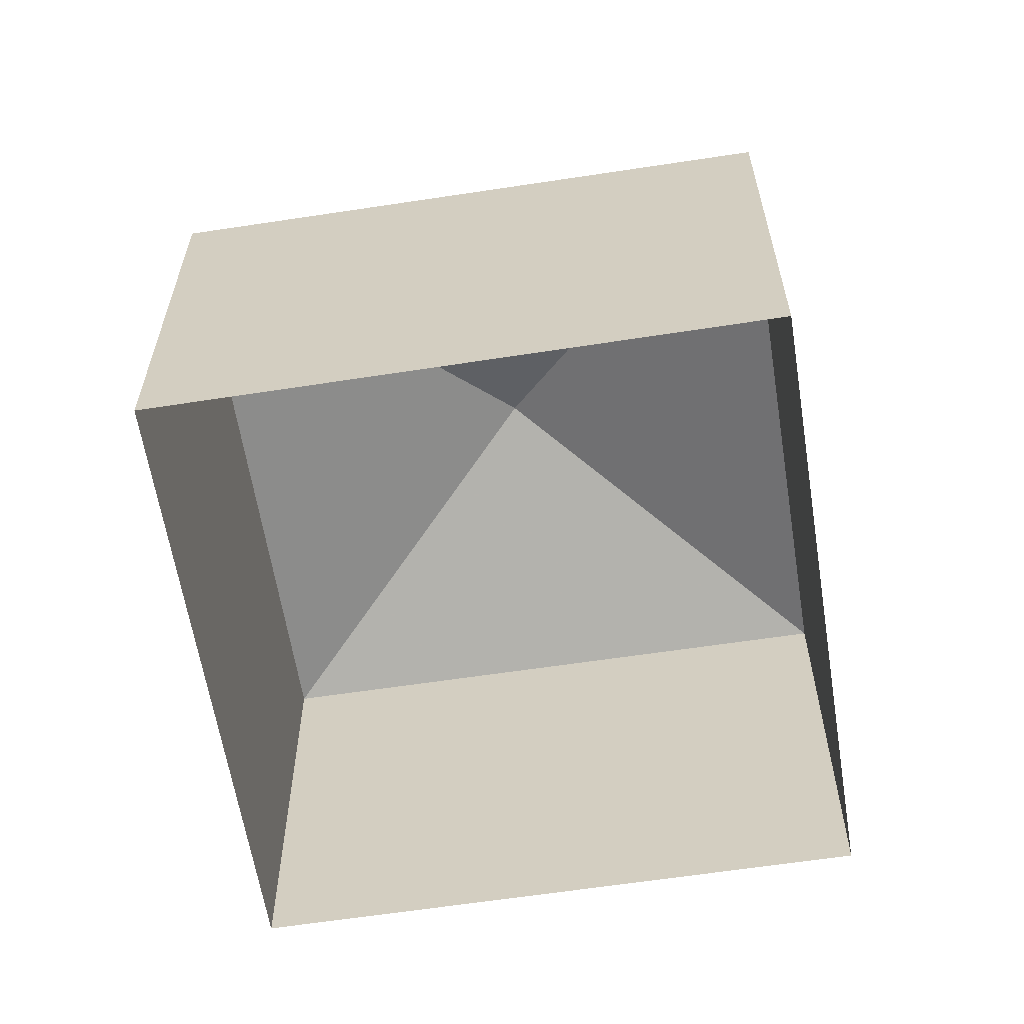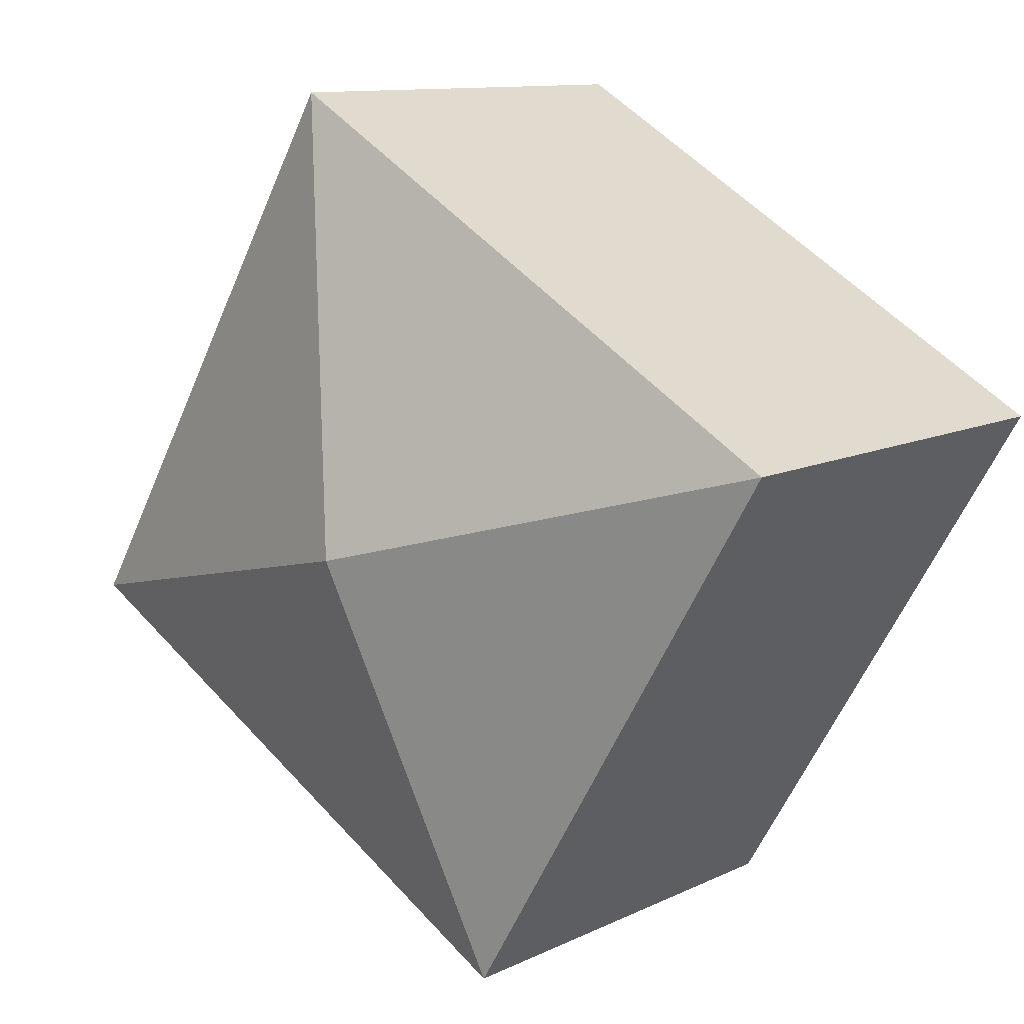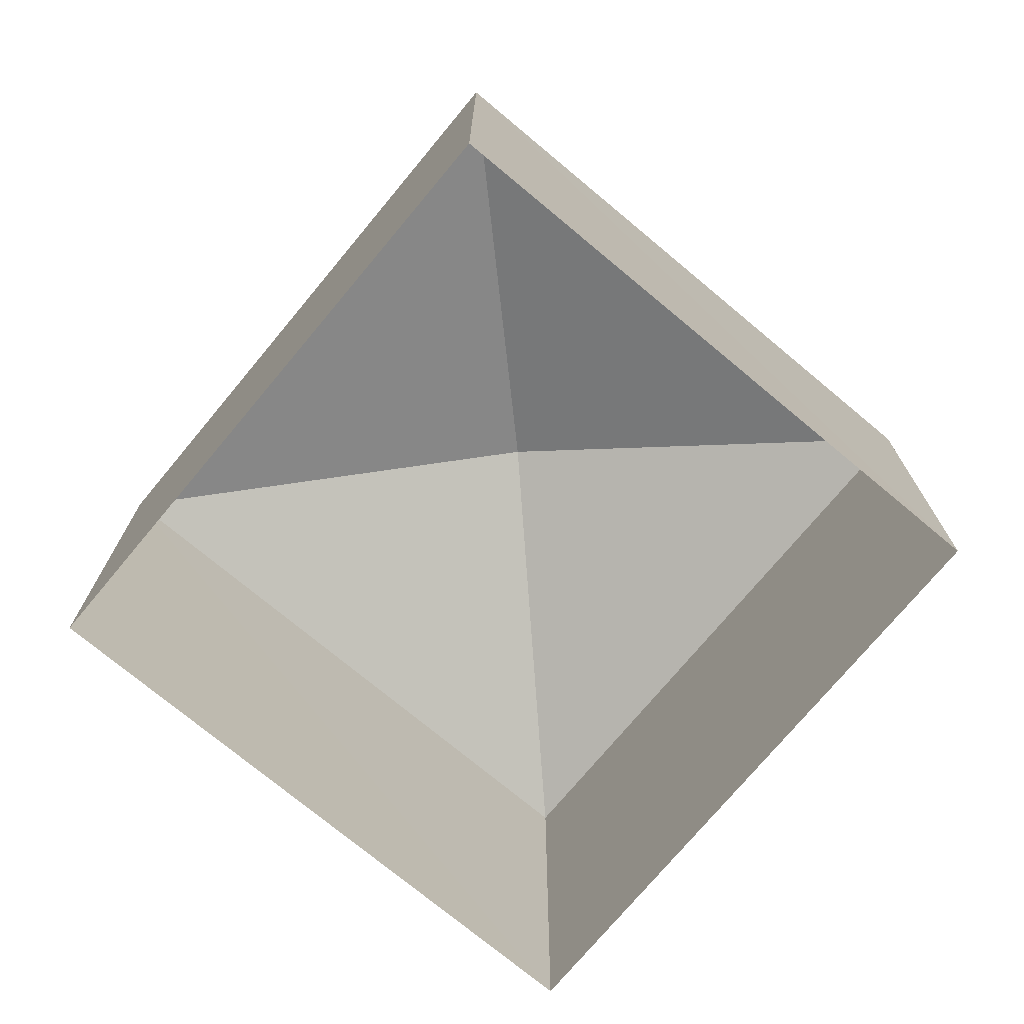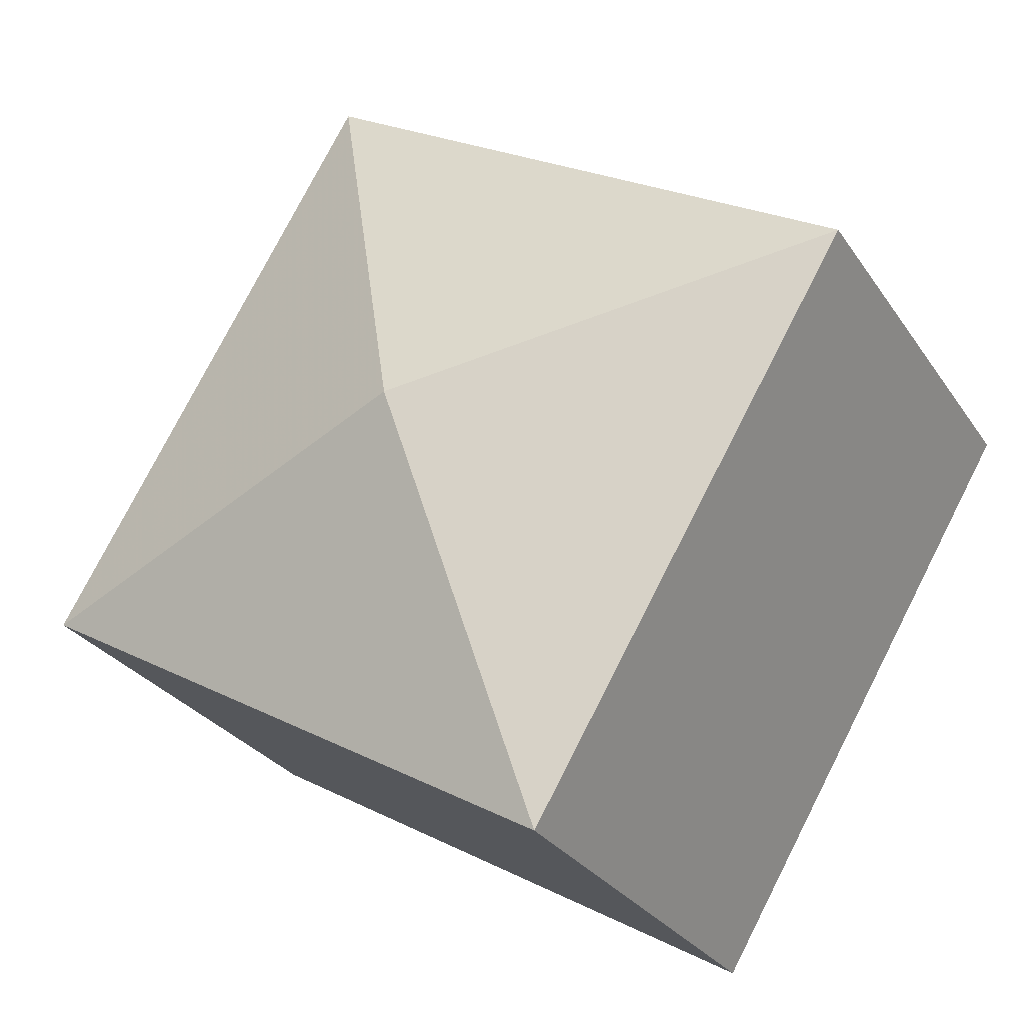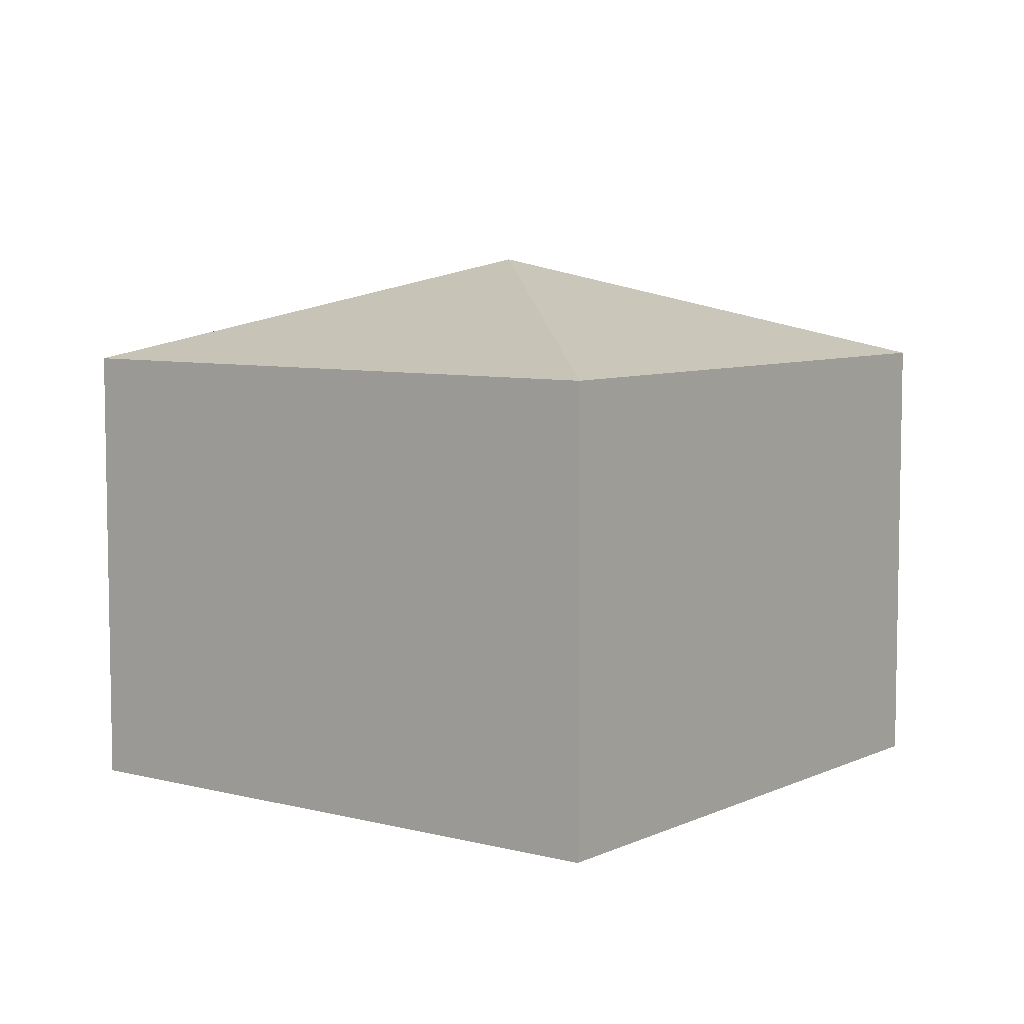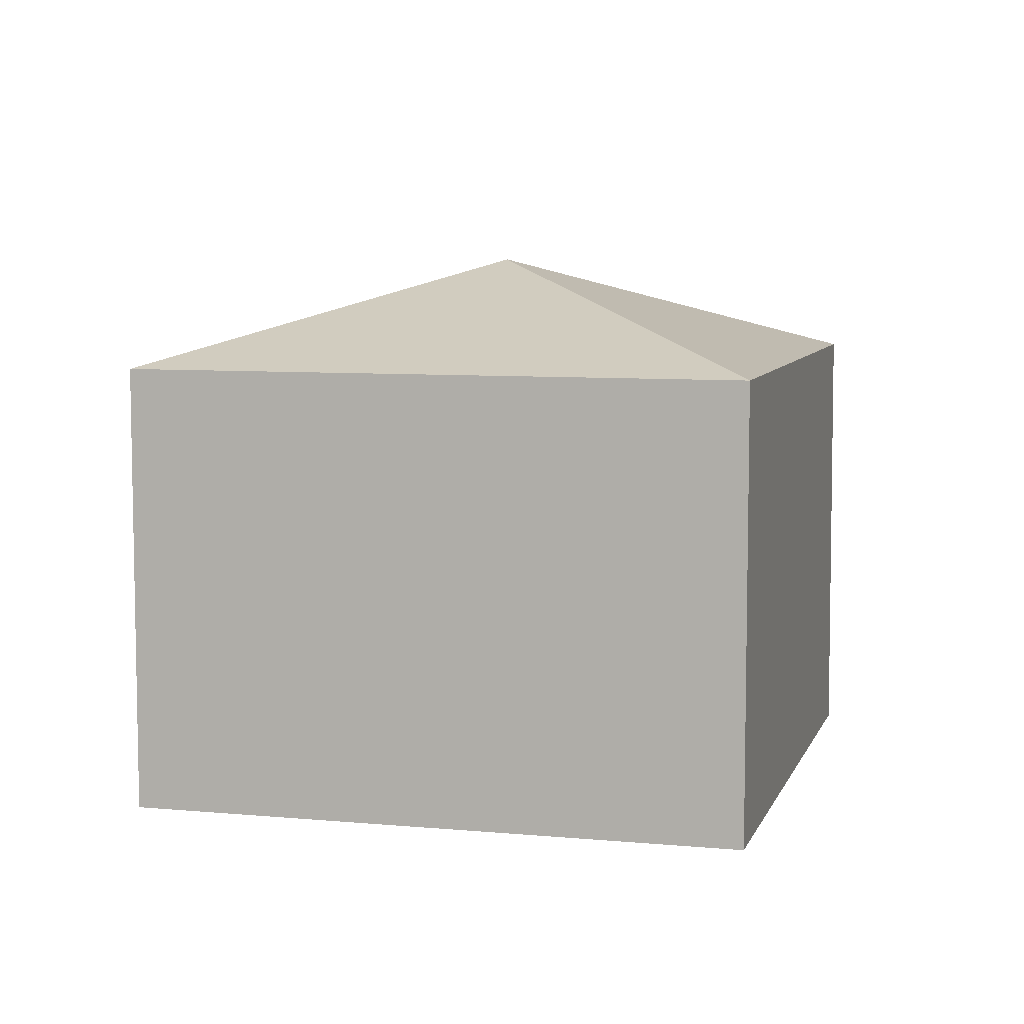
<metadata>
{"format":"obj","ext":"obj","renderer":"f3d","projection":"perspective","resolution":1024,"background":"white","views":[{"elev":-61.5,"azim":-111.5,"up":"+Z"},{"elev":11.0,"azim":40.4,"up":"+Y"},{"elev":-74.0,"azim":-70.4,"up":"+Z"},{"elev":-28.4,"azim":27.0,"up":"+Y"},{"elev":6.9,"azim":-173.5,"up":"+Z"},{"elev":7.4,"azim":164.5,"up":"+Z"}]}
</metadata>
<code>
v -3.117e+05 4.331e+04 29.94
v -3.117e+05 4.329e+04 29.93
v -3.117e+05 4.33e+04 29.93
v -3.117e+05 4.33e+04 29.94
v -3.117e+05 4.33e+04 38.66
v -3.117e+05 4.329e+04 37.01
v -3.117e+05 4.33e+04 37.02
v -3.117e+05 4.331e+04 37.02
v -3.117e+05 4.33e+04 37.01
f 1 2 3
f 1 4 2
f 5 6 7
f 5 7 8
f 5 8 9
f 5 9 6
f 8 1 3
f 9 8 3
f 8 4 1
f 8 7 4
f 9 3 2
f 6 9 2
f 7 2 4
f 7 6 2

</code>
